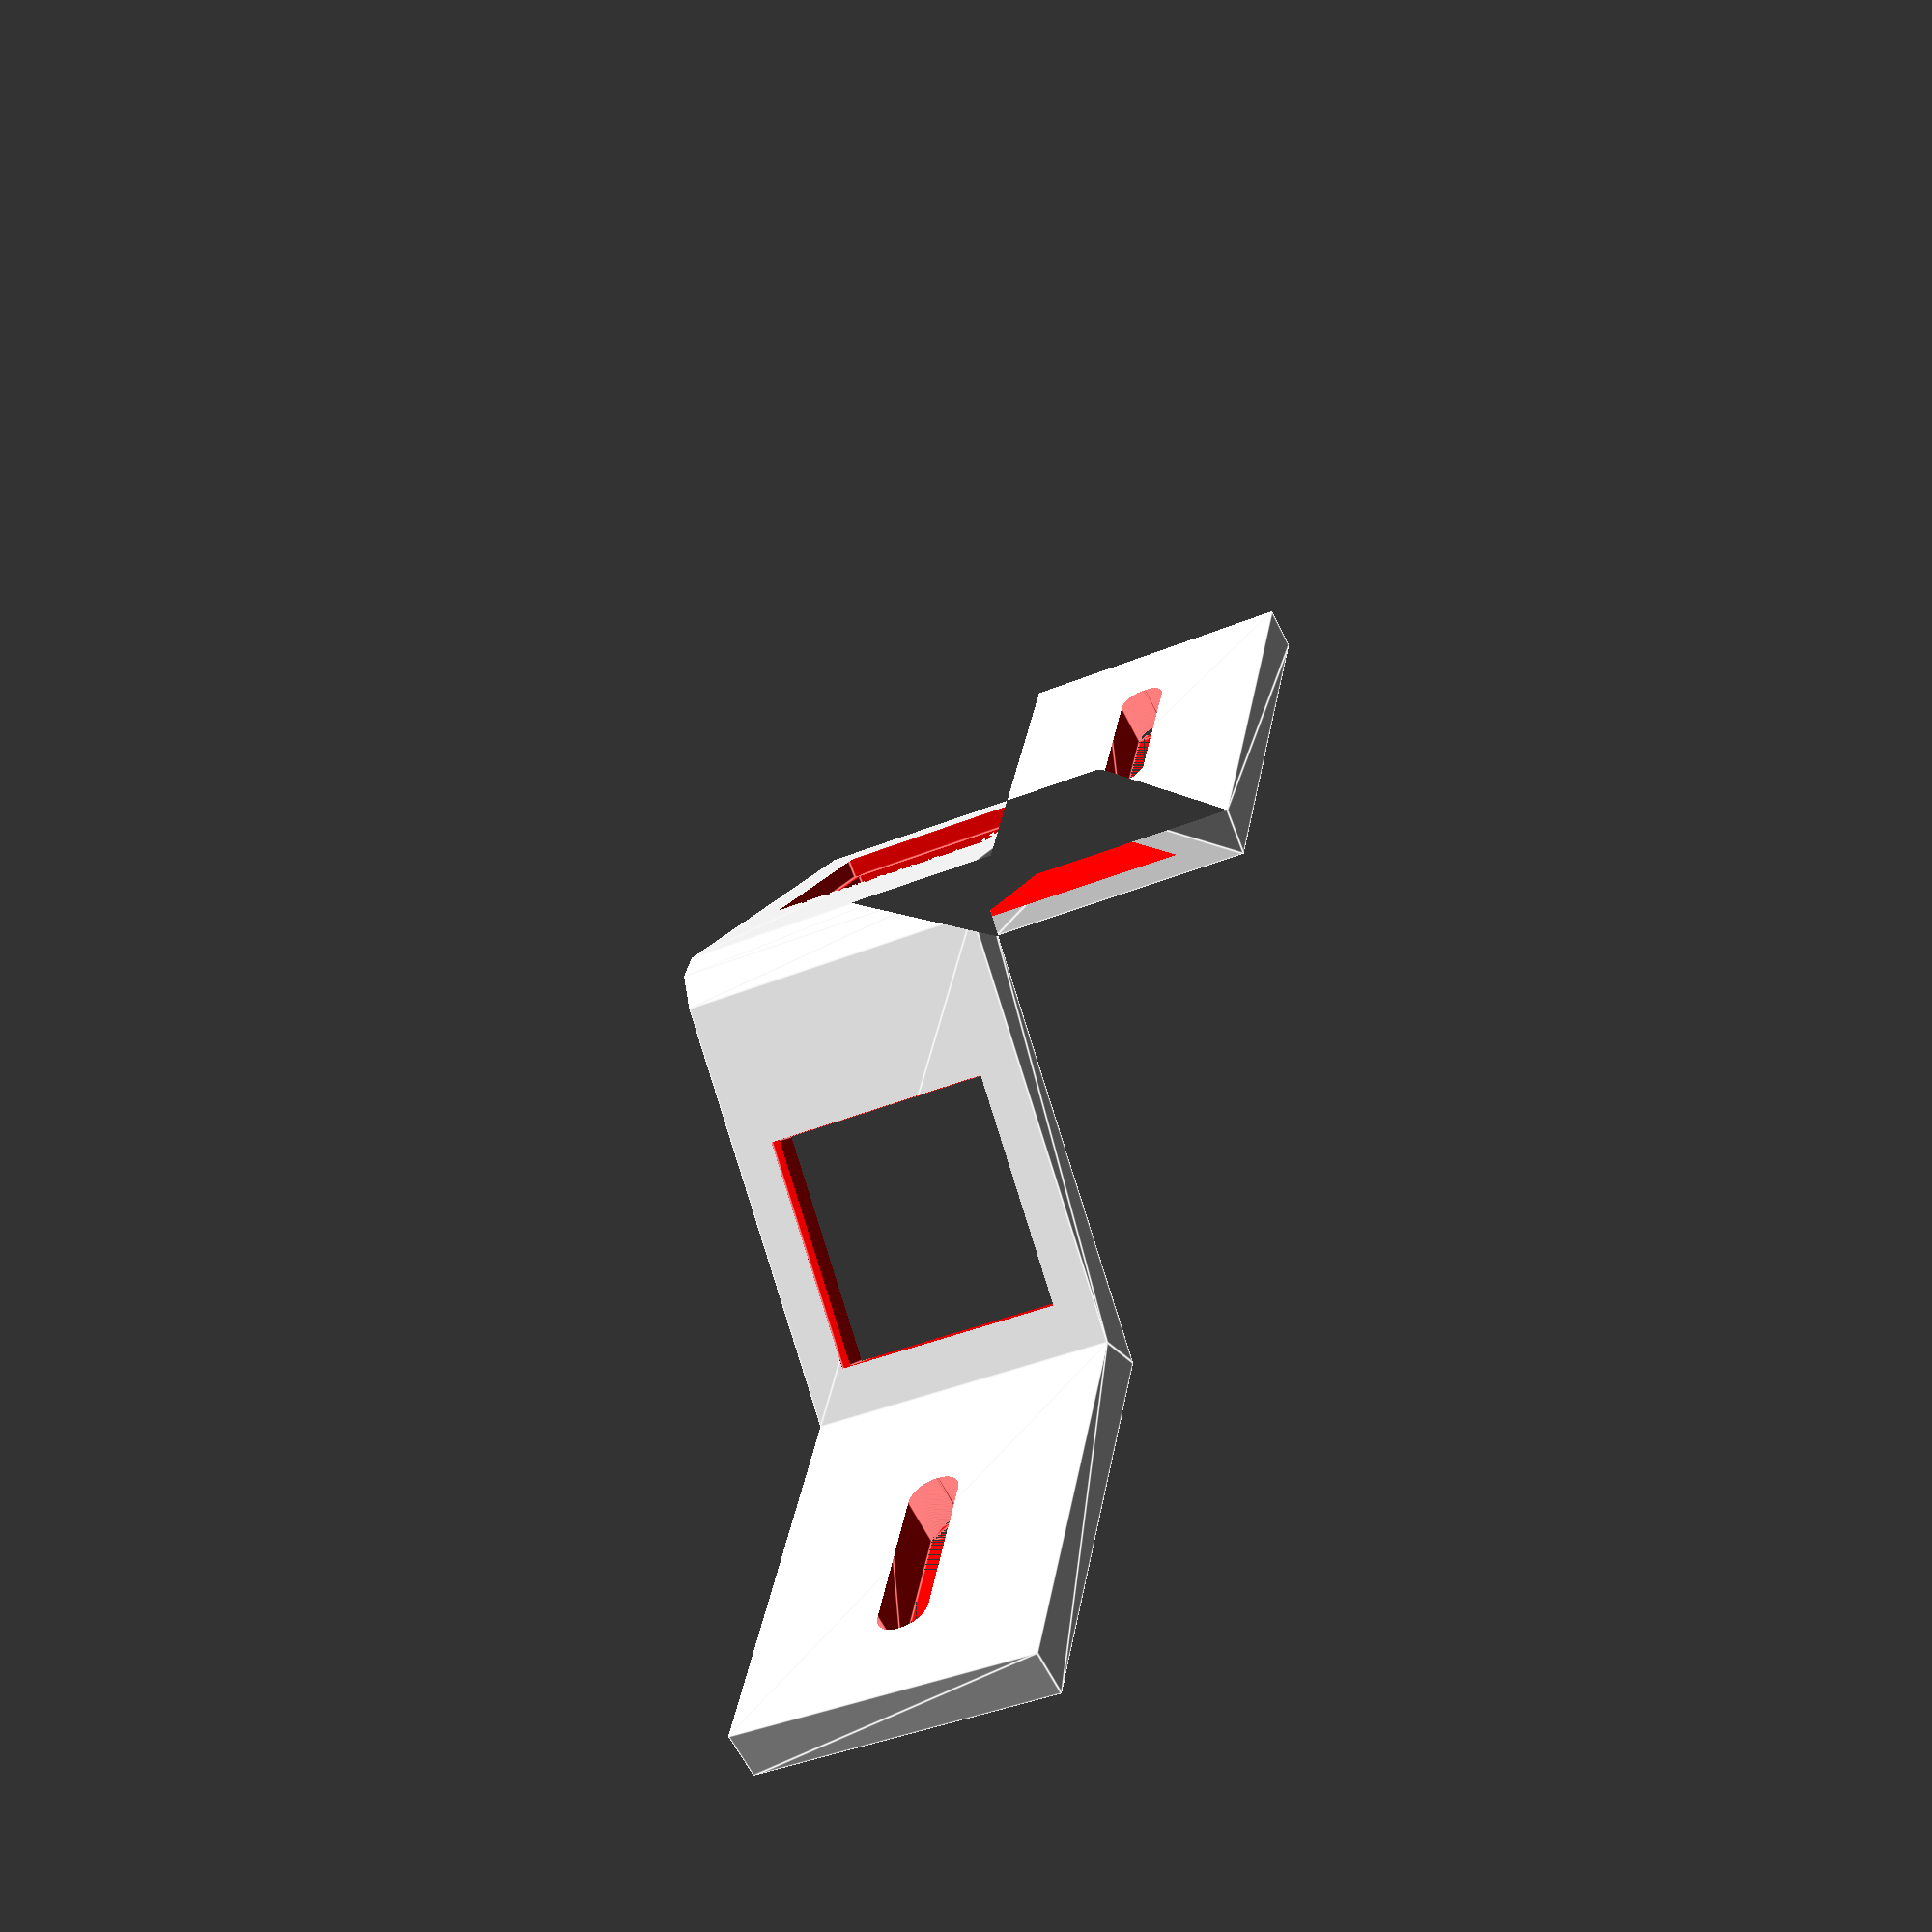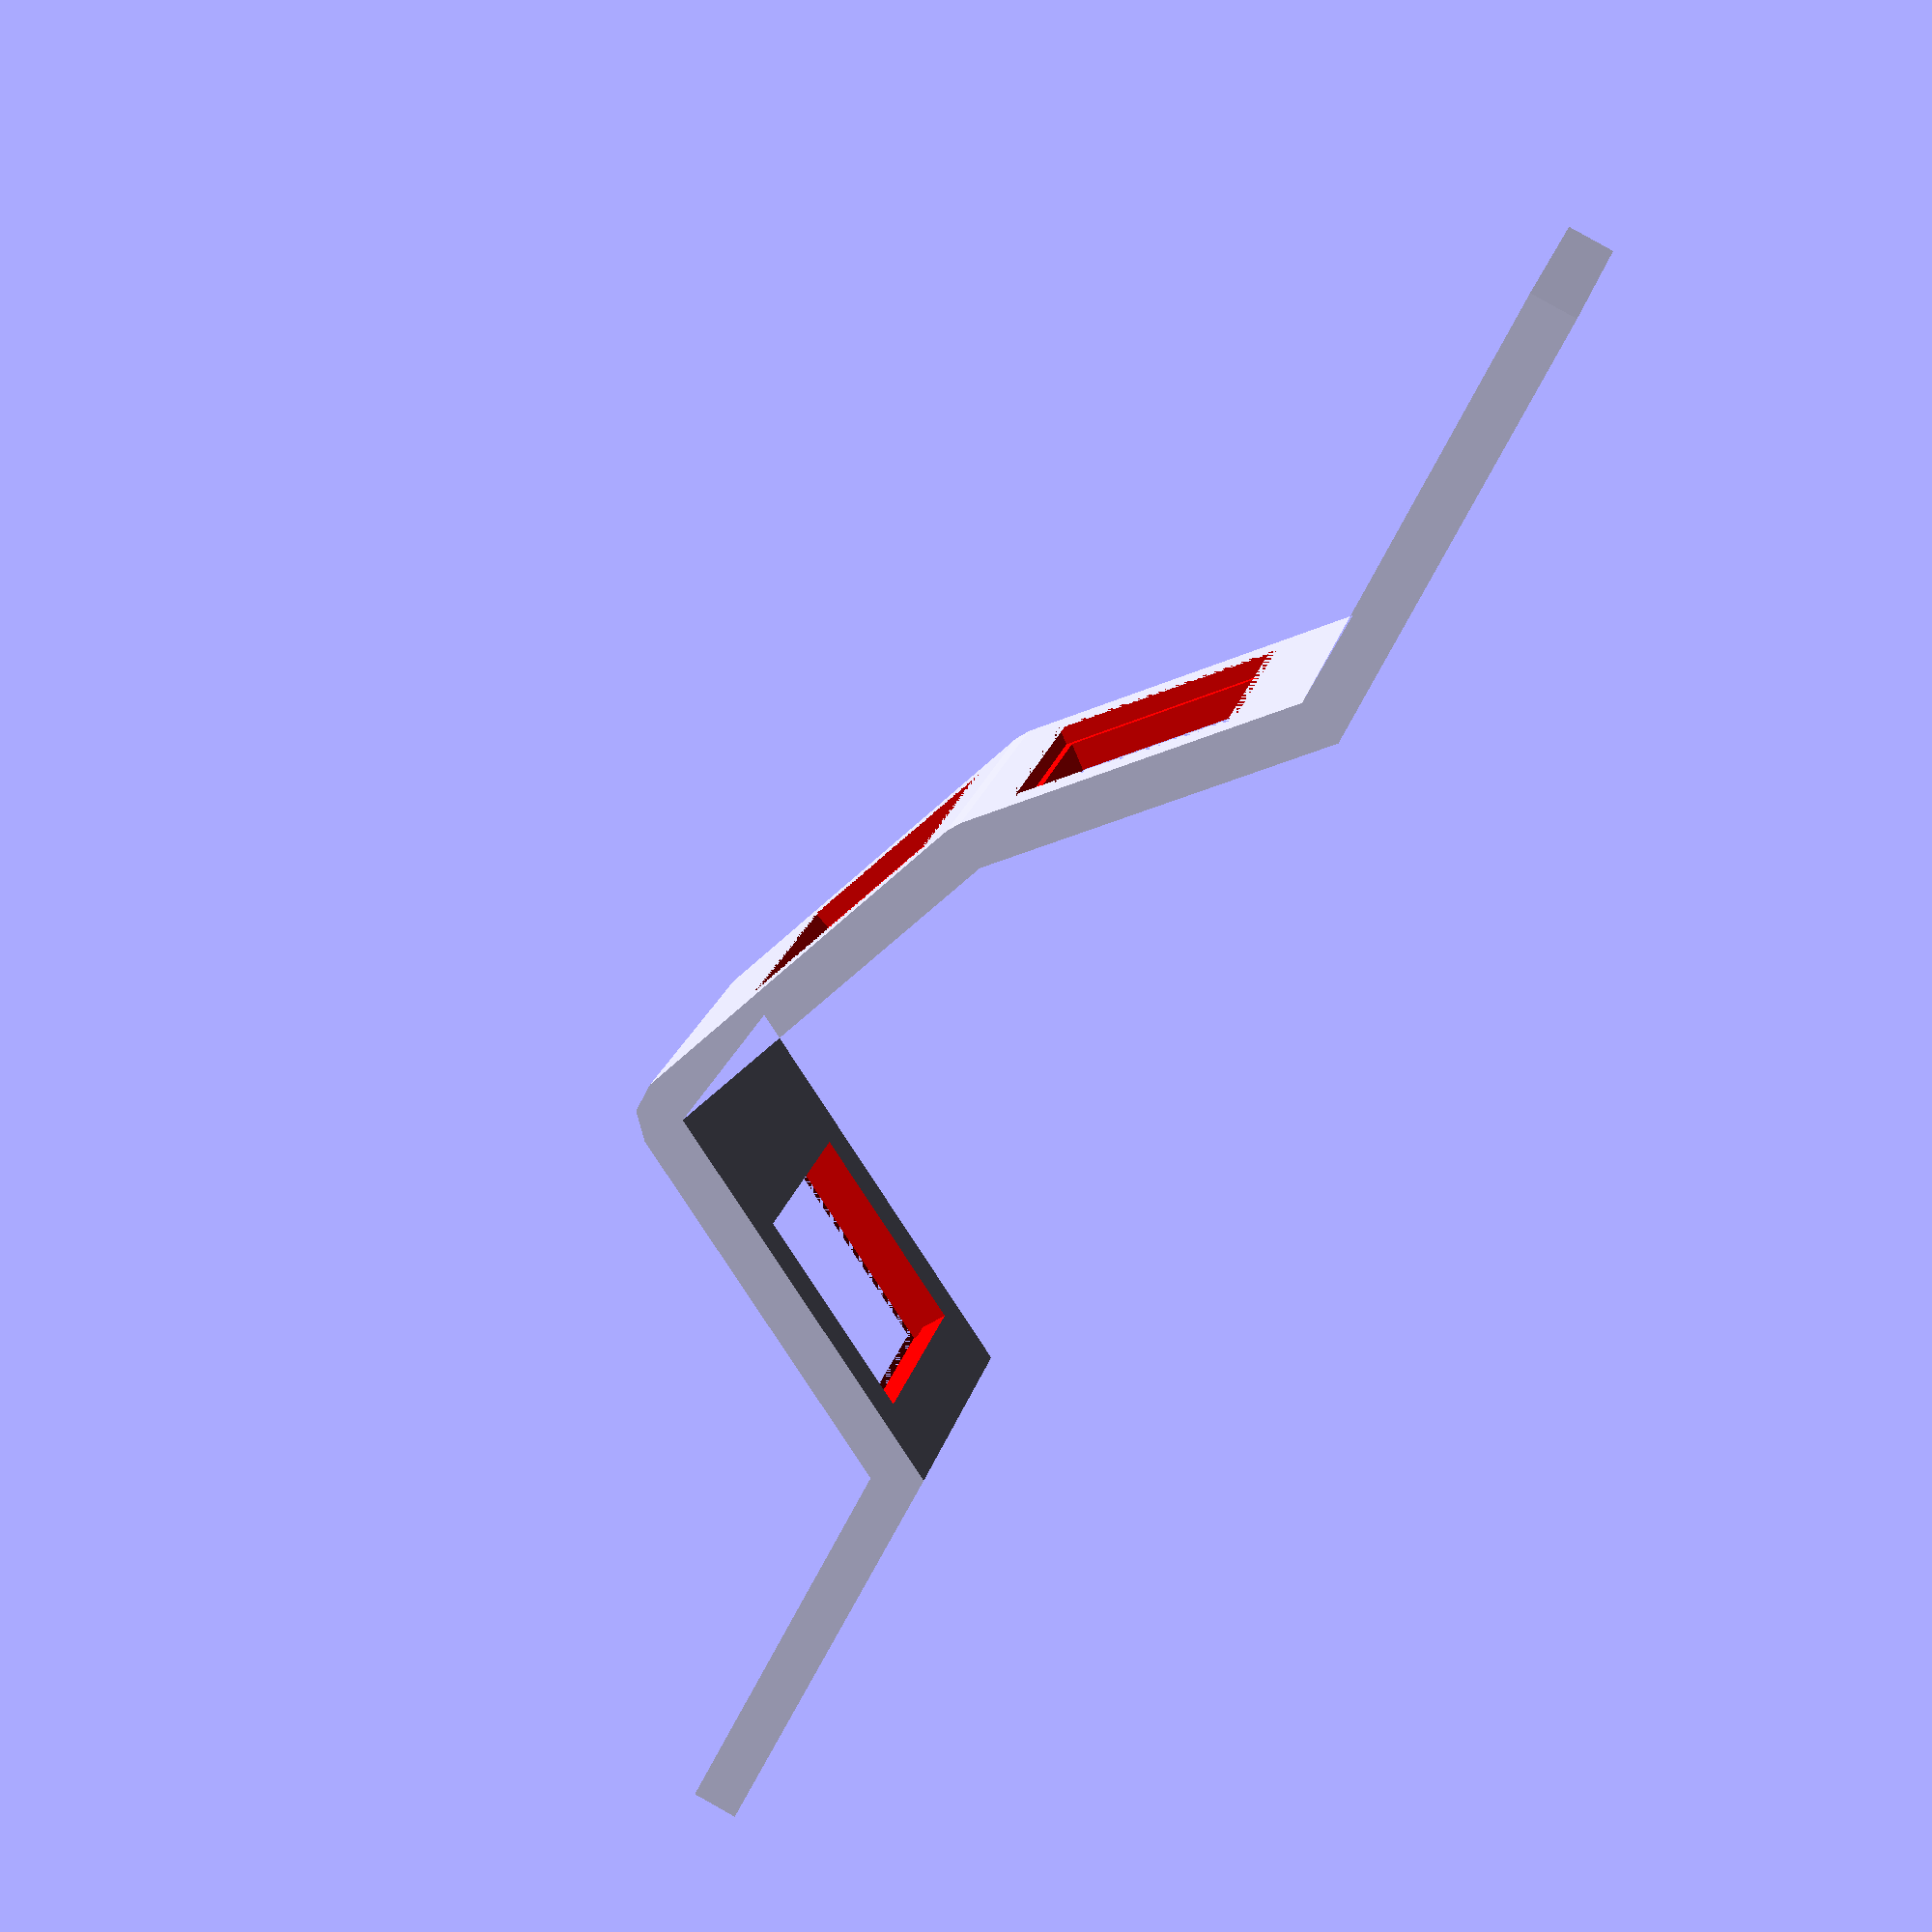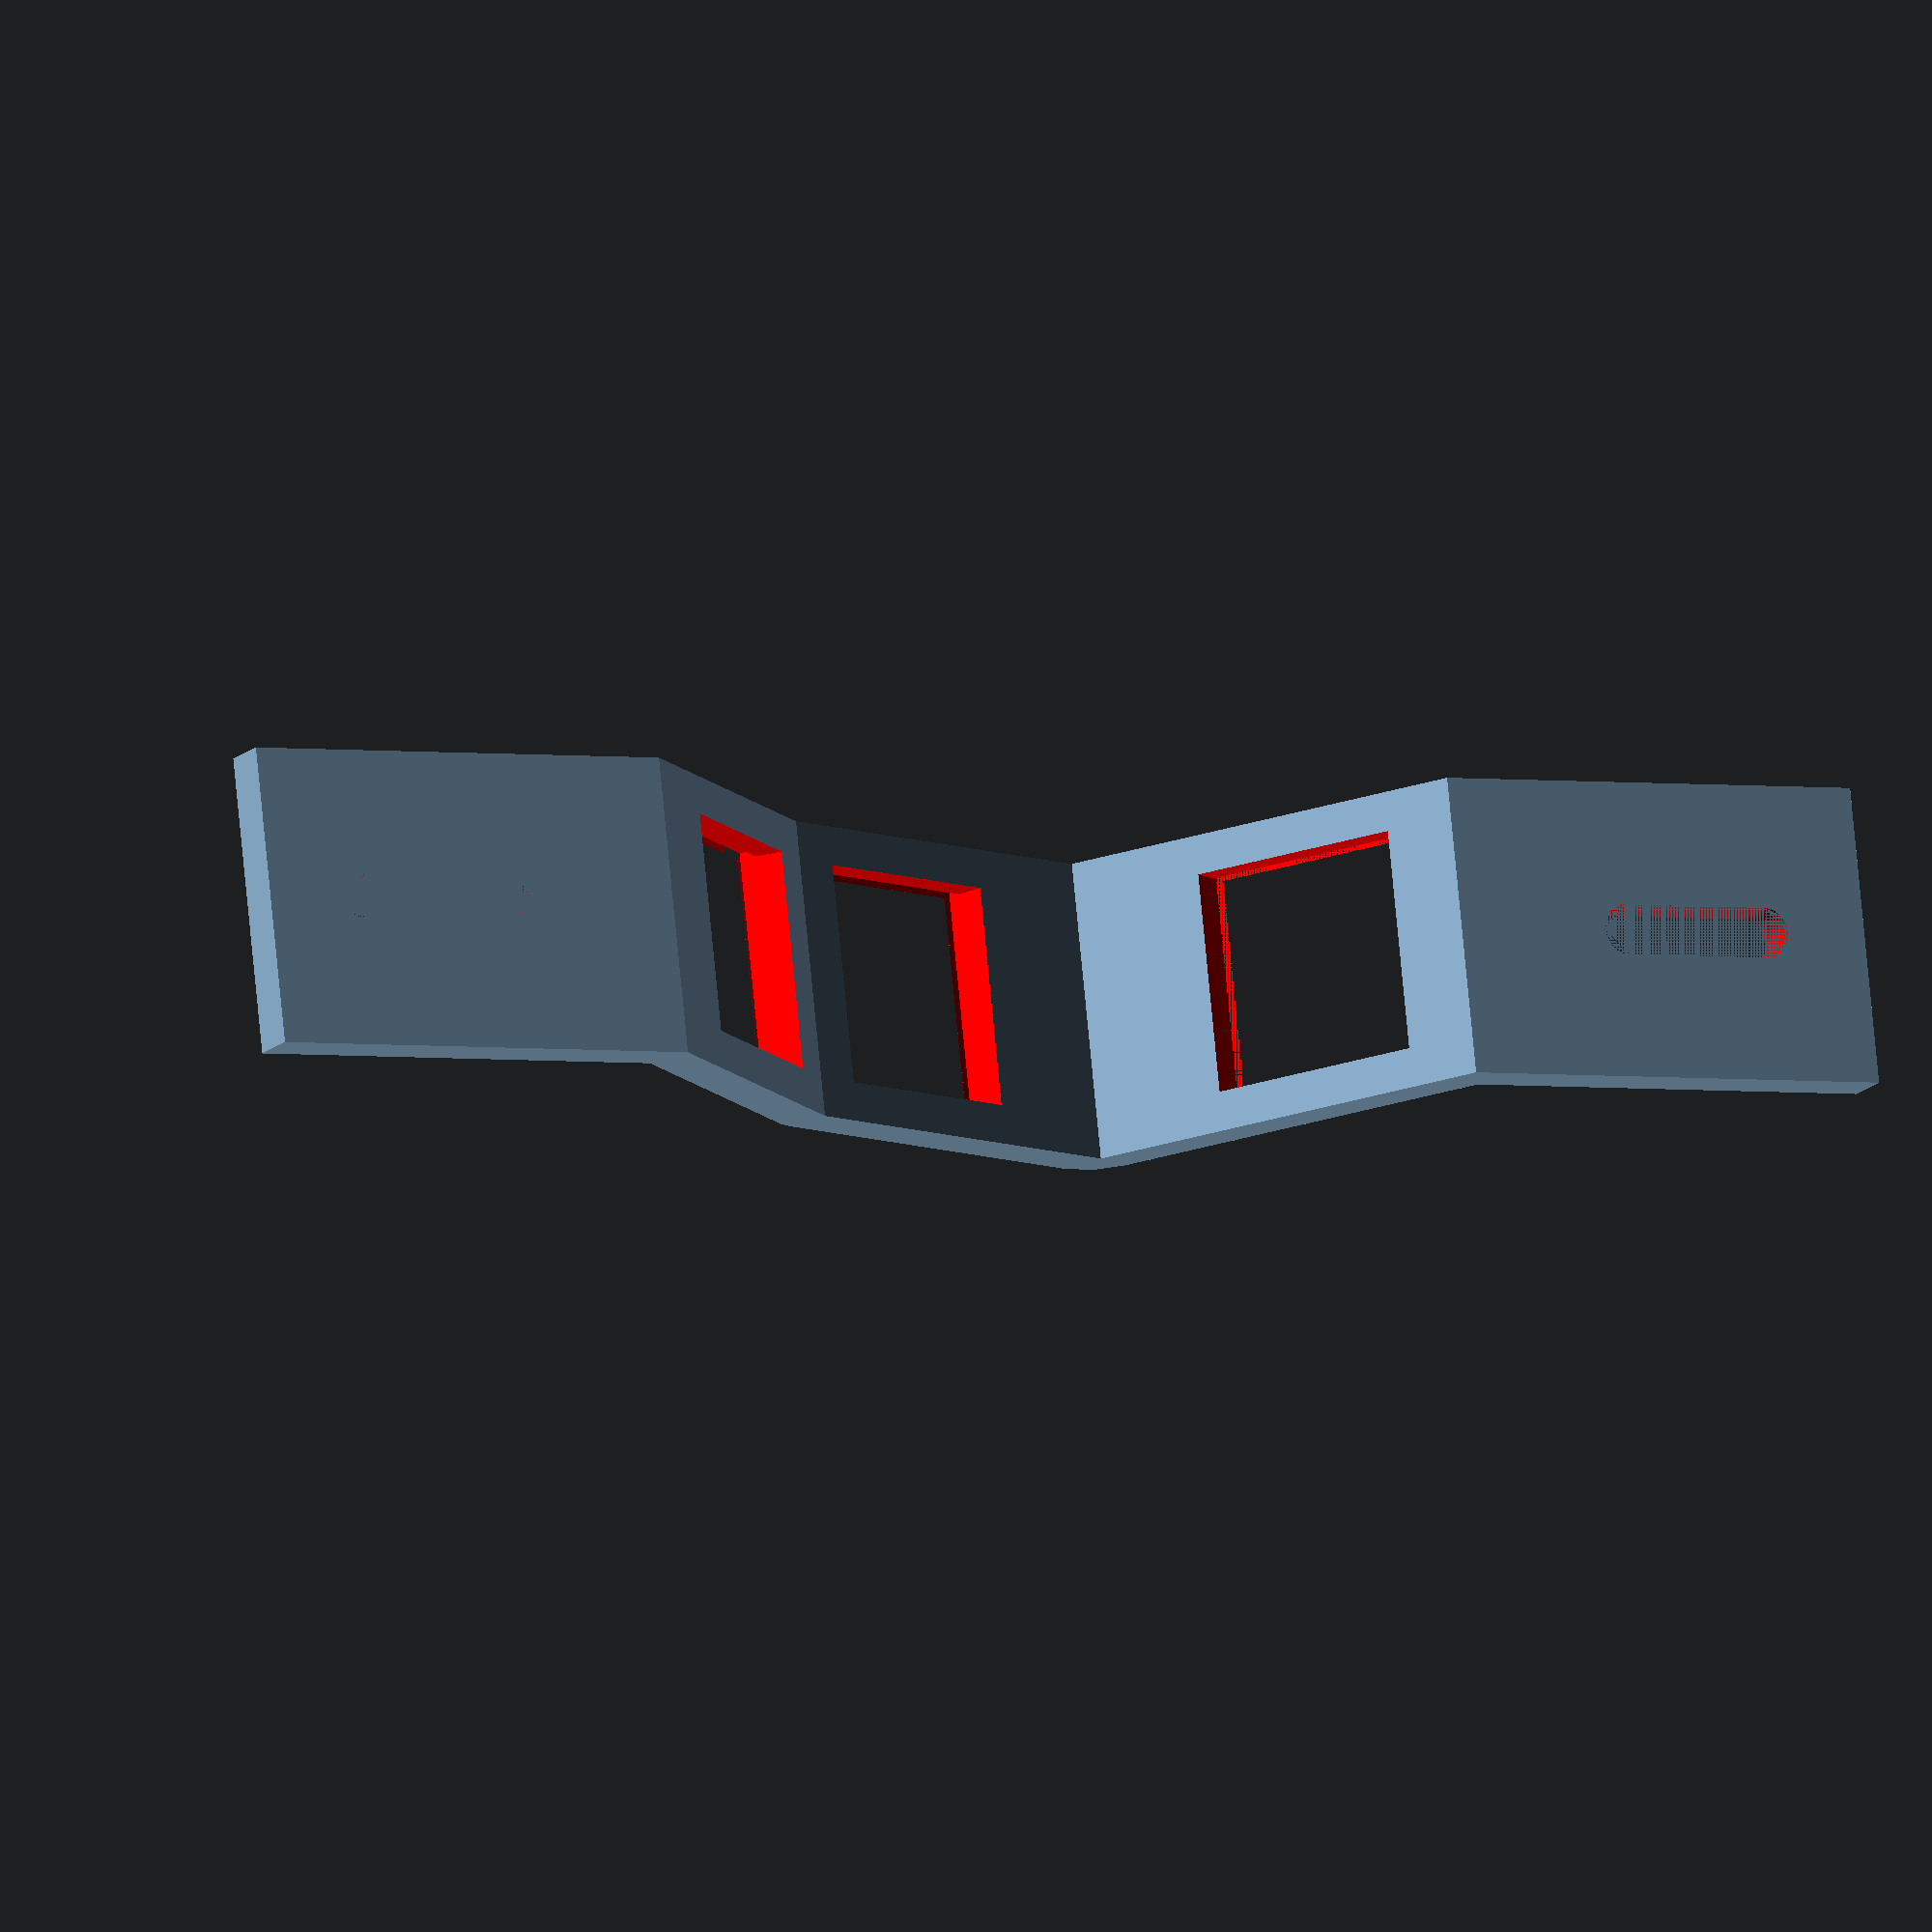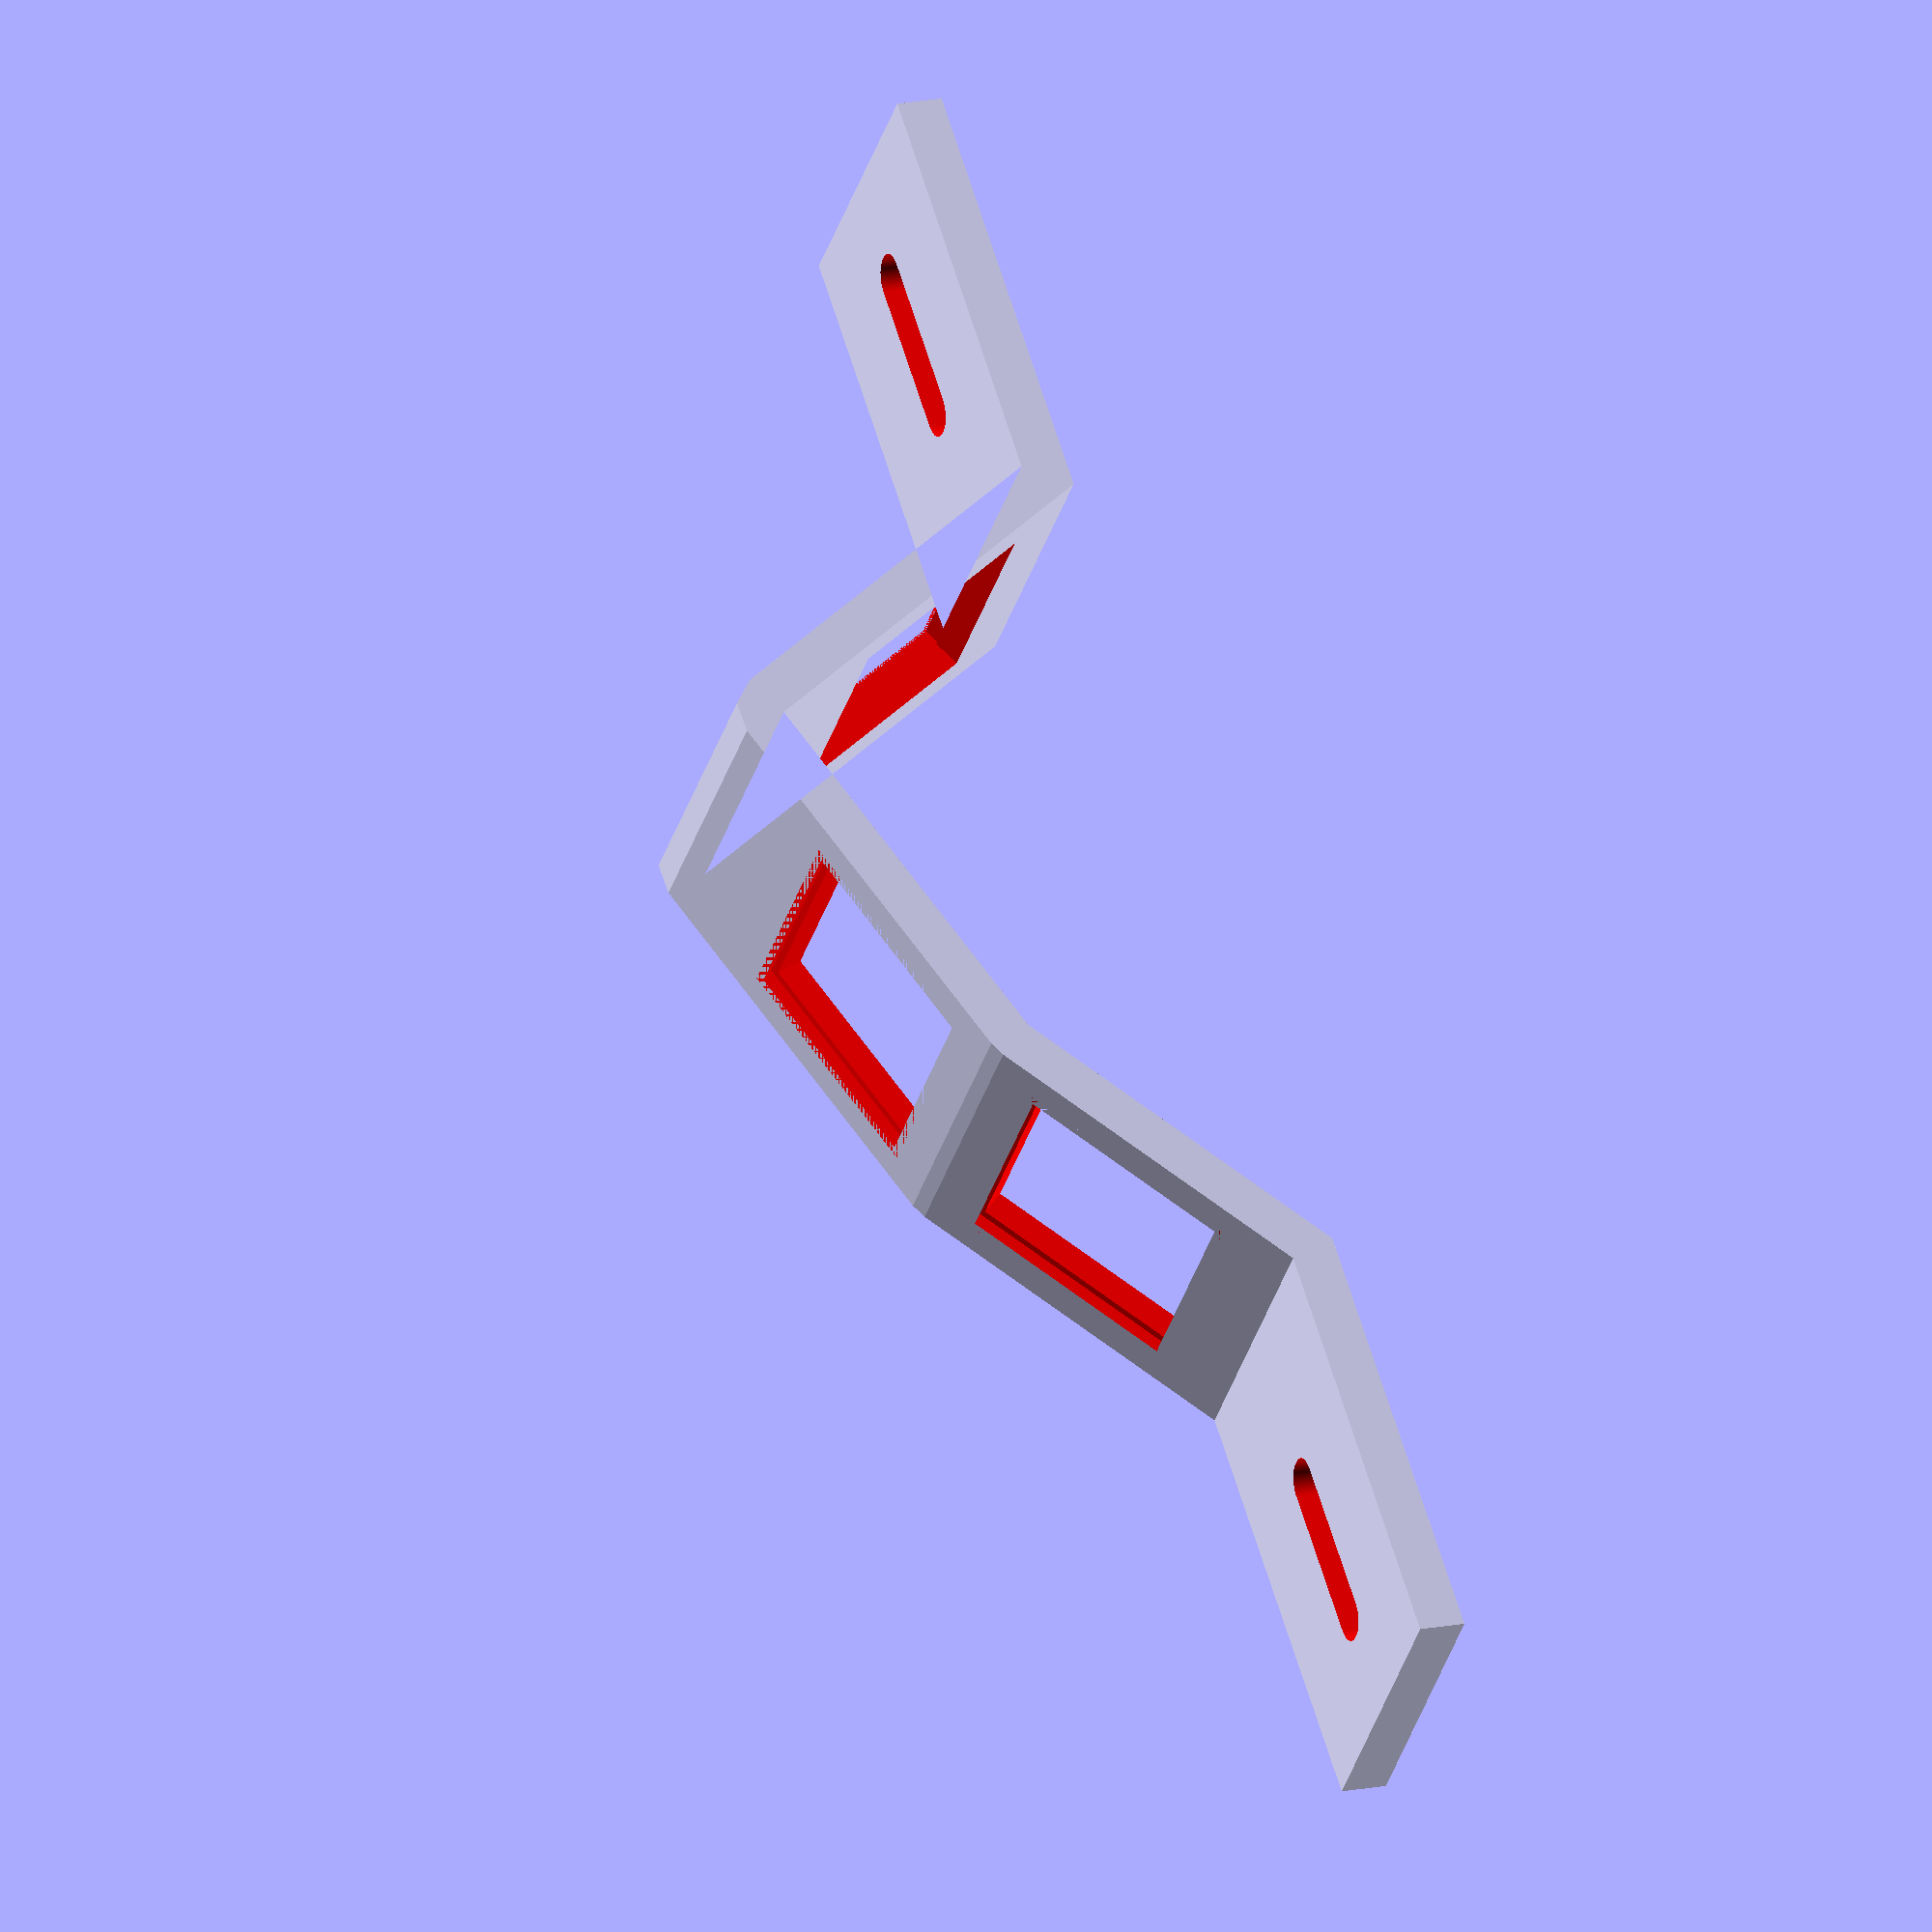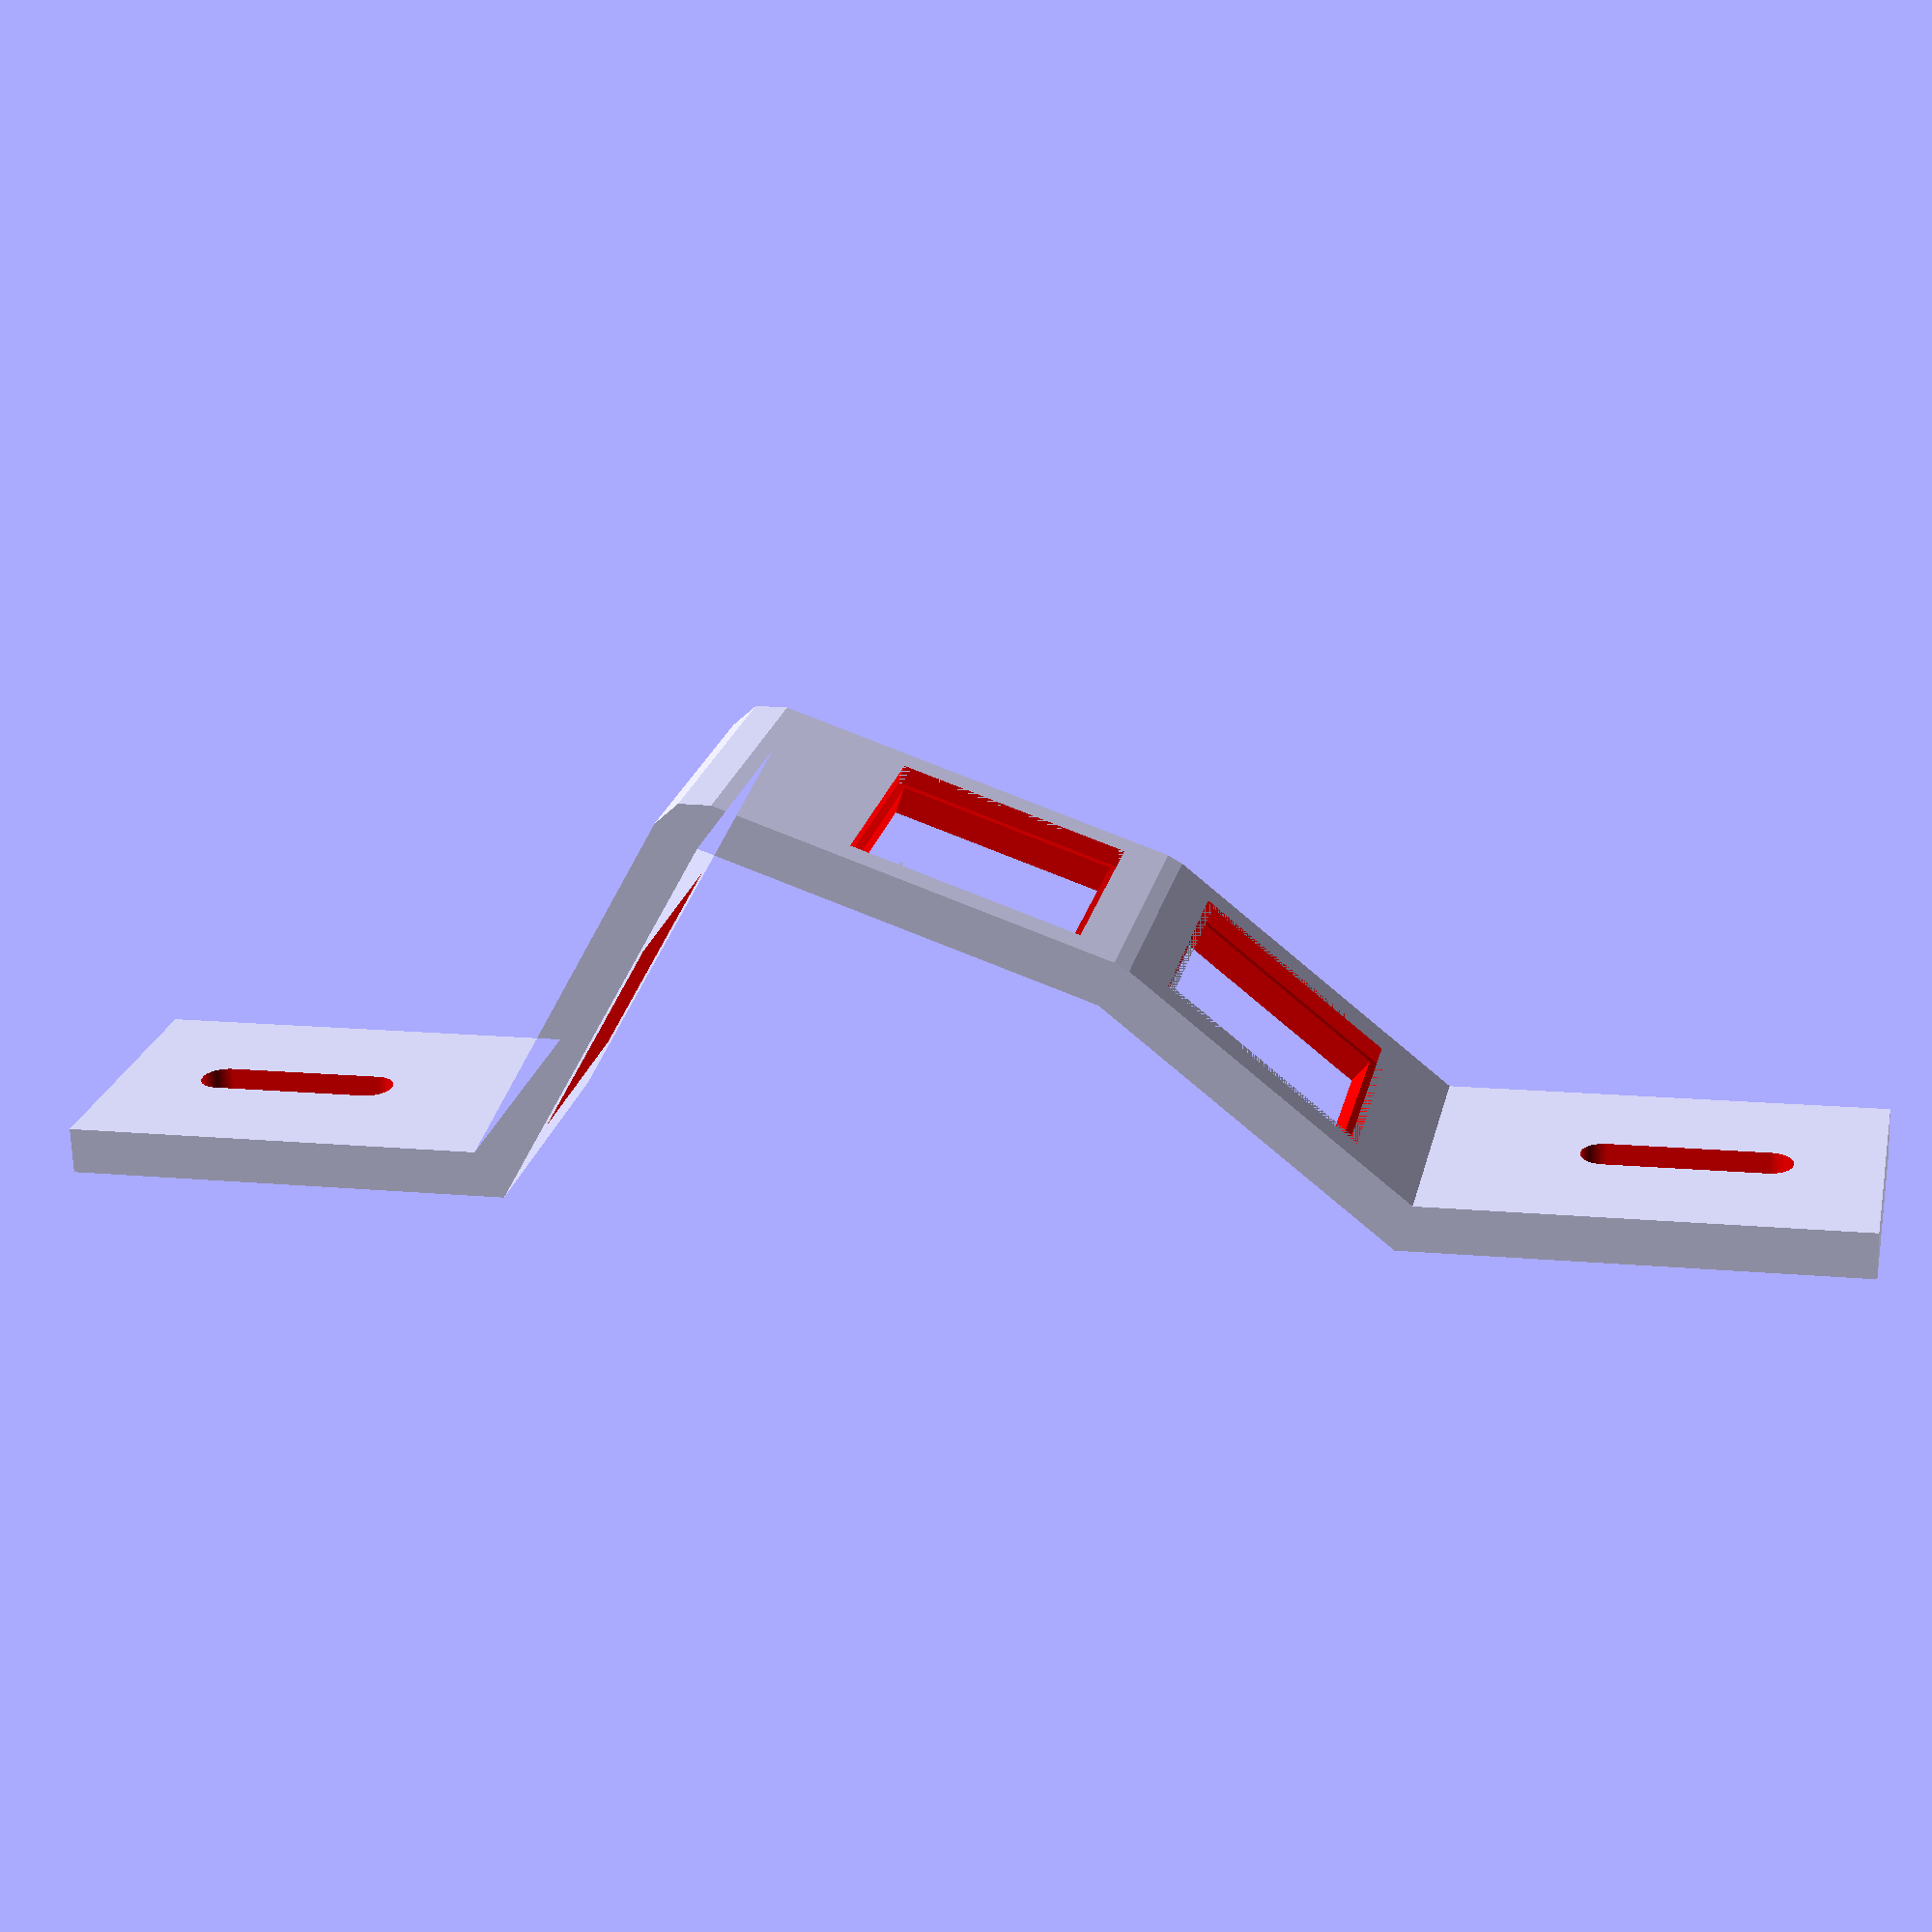
<openscad>
$fn       =200;

HEIGHT    = 19;
THICK     = 3;
PLATE     = 1.8;
DIG       = THICK - PLATE;

SW_M_S    = 14; // Switch mount size is 14x14 mm
SW_M_SPC  = 15; // Switch mount size is 14x14 mm + 0.5 mm space

SS        = 17; // (Horizontal) Area occupied by the switch - compact placement, for keycaps 17.7 x 16.7
SH        = 9;  // (Vertical)   Area occupied by the switch and keycap

// P: point
// A: angle
//
//
//    PS                          P2                                      P3                                        PF
//    *-------------------------*                                            *-------------------------------------*
//                            A2 \                                         _/ A3
//                                \                                   P31_*
//    *--------------------\       * P20                    A1         _/         *--------------------------------*
//    PBS             PB2   \       \                            P13 _*         _/|  PB3                           PBF
//                         | \       \         A0                  _/         _/  |
//                         |  \  PCA  \                       ____* P1      _/ A31|
//                         |   \       * P02             ____*            _/ A13  |
//                         |A20 \       \       *   ____/   P10          *  PB13 ------------
//                         |     \       \     __*/             ____*         
//                         |      \       \_/    P01       ____/    |  PB10
//                                 \       *          ____/      A10|
//                              A02 \     P0    _____/     A01      |
//                         __________*   *   *_____________________ 
//                                        
//                                  PB02 PB00  PB01
//

WIDTH       = 114;
MOUNT_WIDTH = 90;
TOP_Y       = 24;

A20         = 30;
A02         = 90 - A20;
A01         = 20;
A10         = 90 - A01;
A13         = 40;
A31         = 90 - A13;

A0          = 180 - A02 - A01;
A1          = 180 - (A13 - A01);
A2          = 180 - A02;
A3          = 180 - A13;

D_P0        = SH / tan(A0/2);       // distance from P0 to any switch cutout
D_P1        = SH / tan(A1/2);       // distance from P1 to any switch cutout

P0_X        = 0;
P0_Y        = 0;

P02_X       = P0_X - D_P0*sin(A20);
P02_Y       = P0_Y + D_P0*cos(A20);
P20_X       = P02_X - SS*sin(A20);
P20_Y       = P02_Y + SS*cos(A20);
P2_Y        = TOP_Y;
P2_X        = P20_X - (P2_Y-P20_Y)*tan(A20);

P01_X       = P0_X + D_P0*cos(A01);
P01_Y       = P0_Y + D_P0*sin(A01);
P10_X       = P01_X + SS*cos(A01);
P10_Y       = P01_Y + SS*sin(A01);
P1_X        = P10_X + D_P1*cos(A01);
P1_Y        = P10_Y + D_P1*sin(A01);

P13_X       = P1_X + D_P1*cos(A13);
P13_Y       = P1_Y + D_P1*sin(A13);
P31_X       = P13_X + SS*cos(A13);
P31_Y       = P13_Y + SS*sin(A13);
P3_Y        = TOP_Y;
P3_X        = P31_X + (P3_Y-P31_Y)*tan(A31);
// =========================================================================
D_P2_P3     = P3_X - P2_X;
EXTRA_X     = (WIDTH - D_P2_P3) / 2;

PS_X        = P2_X - EXTRA_X;
PS_Y        = TOP_Y; 

PBS_X       = PS_X;
PBS_Y       = PS_Y - THICK; 

PB2_X       = P2_X - THICK/tan(A2/2);
PB2_Y       = PBS_Y;

PF_X        = P3_X + EXTRA_X;
PF_Y        = TOP_Y;
PBF_X       = PF_X;
PBF_Y       = PF_Y - THICK;

PB3_X       = P3_X + THICK/tan(A3/2);
PB3_Y       = PBF_Y;

TOP_X       = (PS_X + PF_X)/2;
// =========================================================================

PB02_X      = P0_X - THICK*cos(A20);
PB02_Y      = P0_Y - THICK*sin(A20);

PB01_X      = P0_X + THICK*sin(A01);
PB01_Y      = P0_Y - THICK*cos(A01);

PB00_X      = 0.66*(PB02_X + PB01_X) - P0_X;
PB00_Y      = 0.66*(PB02_Y + PB01_Y) - P0_Y;

PB10_X      = P1_X + THICK*sin(A01);
PB10_Y      = P1_Y - THICK*cos(A01);

PB13_X      = P1_X + THICK*sin(A13);
PB13_Y      = P1_Y - THICK*cos(A13);


PCA_X       = (P02_X + P20_X)/2; // center of switch A cutout
PCA_Y       = (P02_Y + P20_Y)/2; // center of switch A cutout
PCB_X       = (P01_X + P10_X)/2; // center of switch B cutout
PCB_Y       = (P01_Y + P10_Y)/2; // center of switch B cutout
PCC_X       = (P13_X + P31_X)/2; // center of switch C cutout
PCC_Y       = (P13_Y + P31_Y)/2; // center of switch C cutout


outline_points = concat(
[ [PB3_X,   PB3_Y   ] ],
[ [PBF_X,   PBF_Y   ] ],
[ [PF_X,    PF_Y    ] ],
[ [P3_X,    P3_Y    ] ],
[ [P1_X,    P1_Y    ] ],
[ [P0_X,    P0_Y    ] ],
[ [P2_X,    P2_Y    ] ],
[ [PS_X,    PS_Y    ] ],
[ [PBS_X,   PBS_Y   ] ],
[ [PB2_X,   PB2_Y   ] ],
[ [PB02_X,  PB02_Y  ] ],
[ [PB00_X,  PB00_Y  ] ],
[ [PB01_X,  PB01_Y  ] ],
[ [PB10_X,  PB10_Y  ] ],
[ [PB13_X,  PB13_Y  ] ]
);

module raw_part() {
  translate([0, 0, -HEIGHT/2])
  linear_extrude(height = HEIGHT) polygon(outline_points);
}


module switch_cutout() {
  union() {  
    rotate([90, 0, 0])
    color("red")
    cube([SW_M_S, SW_M_S, THICK*3], center=true);

    rotate([-90, 0, 0])
    color("red")
    translate([0, 0, -DIG/2 - PLATE]) 
    cube([SW_M_SPC, SW_M_SPC, DIG], center=true);
  }
}

module mounting_cutout() { 
  color("red")
  rotate([90, 0, 0])
  linear_extrude(height = THICK*2) offset(r=1.5) polygon([ [-5, -0.1], [-5, 0.1], [5, 0.1], [5, -0.1] ]);
}


module part() {
  difference() {
    raw_part();   
    
    translate([PCA_X, PCA_Y, 0]) rotate([0, 0, -A02]) switch_cutout();
    translate([PCB_X, PCB_Y, 0]) rotate([0, 0, +A01]) switch_cutout();
    translate([PCC_X, PCC_Y, 0]) rotate([0, 0, +A13]) switch_cutout();
    
    translate([TOP_X - MOUNT_WIDTH/2, TOP_Y, 0]) mounting_cutout();
    translate([TOP_X + MOUNT_WIDTH/2, TOP_Y, 0]) mounting_cutout();
  }
}

part();

</openscad>
<views>
elev=218.5 azim=69.9 roll=62.0 proj=p view=edges
elev=339.9 azim=243.6 roll=193.2 proj=p view=solid
elev=102.7 azim=151.6 roll=5.5 proj=o view=wireframe
elev=213.6 azim=252.7 roll=195.0 proj=o view=solid
elev=338.4 azim=181.8 roll=192.0 proj=p view=wireframe
</views>
